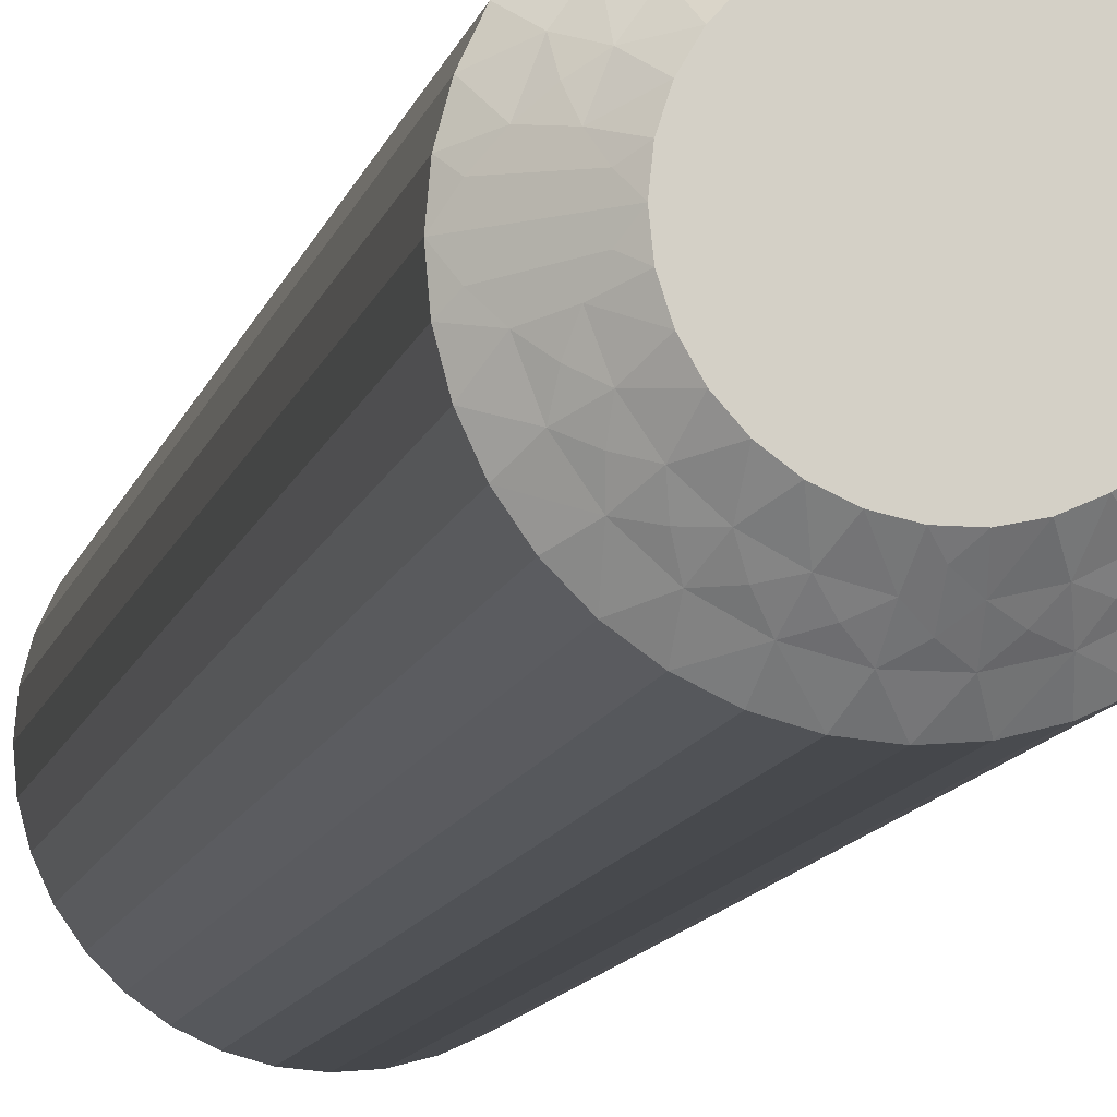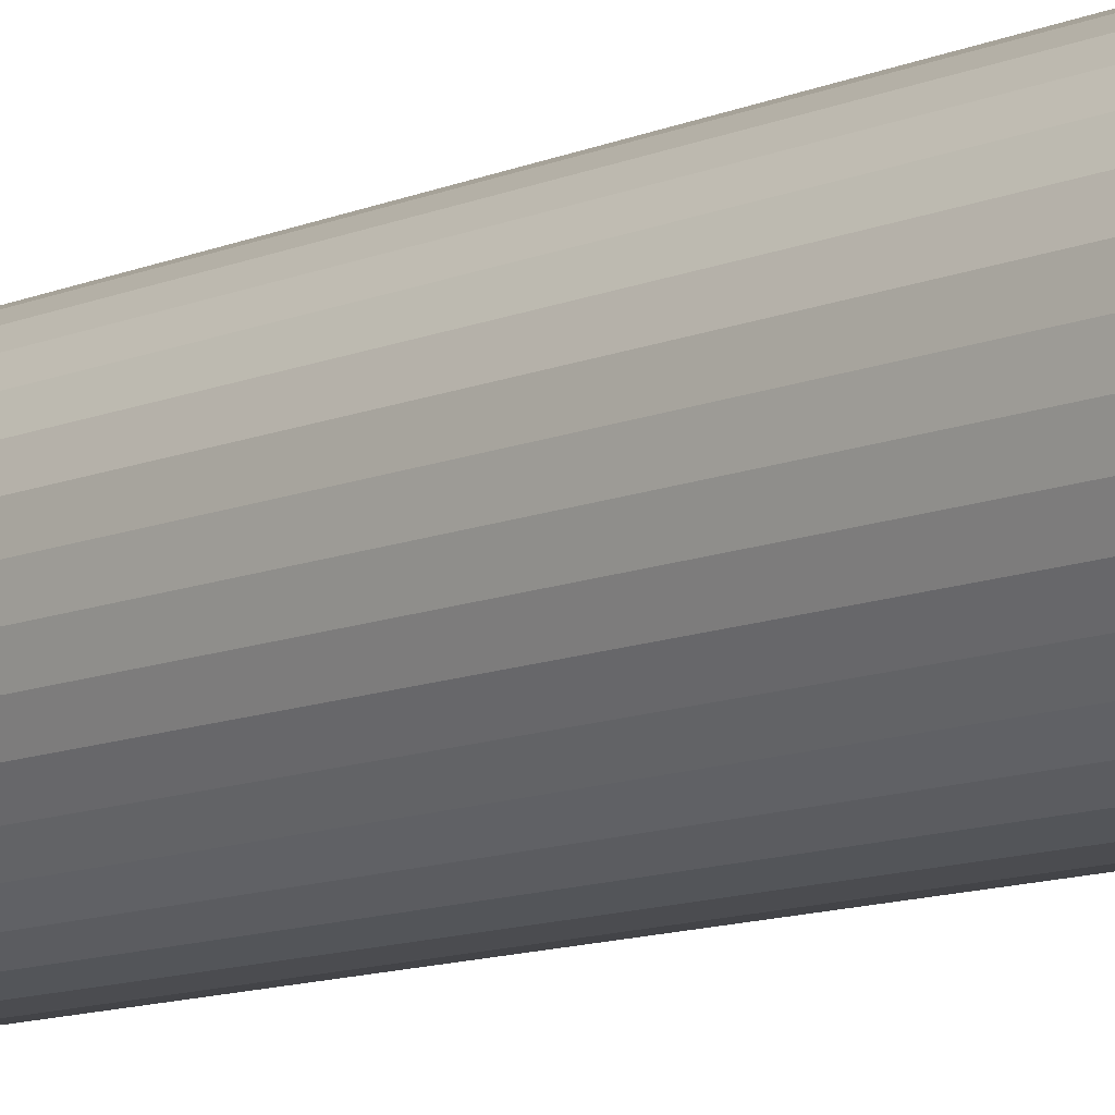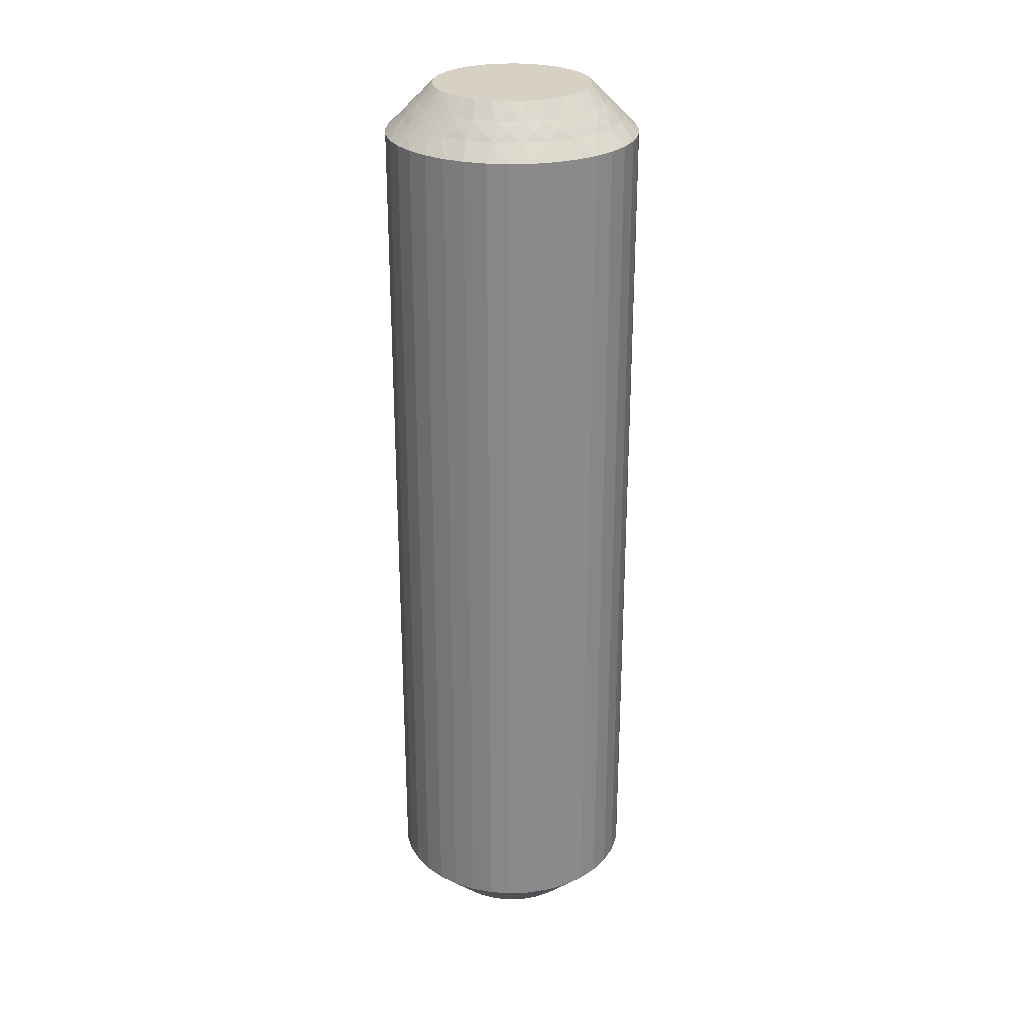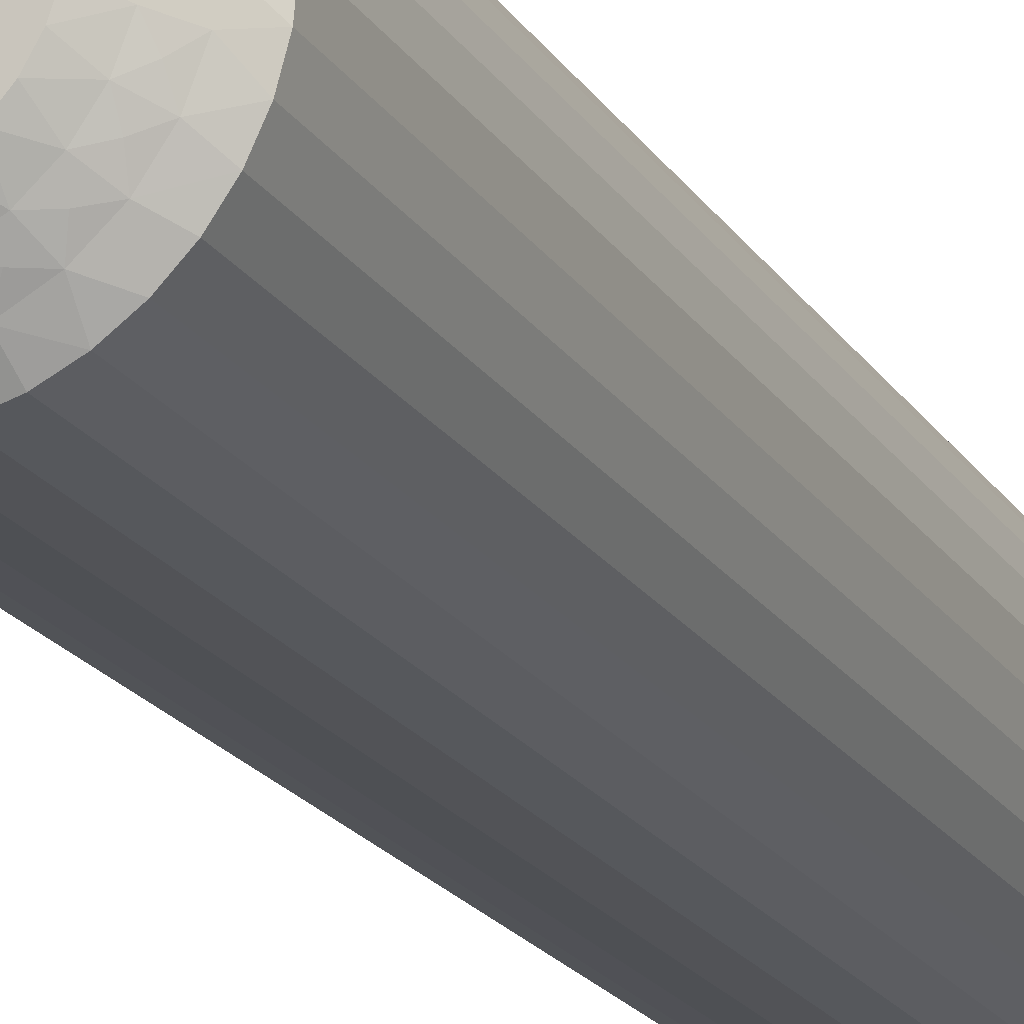
<metadata>
{"format":"obj","ext":"obj","renderer":"f3d","projection":"perspective","resolution":1024,"background":"white","views":[{"elev":-10.6,"azim":-12.1,"up":"+Y"},{"elev":-11.7,"azim":-45.2,"up":"+Y"},{"elev":26.8,"azim":-39.2,"up":"+Z"},{"elev":-20.8,"azim":24.2,"up":"+Y"}]}
</metadata>
<code>
v 377.4 18.75 -184.8
v 377.1 18.49 -185
v 377 18.98 -184.5
v 380 17.39 -184.5
v 379.7 17.02 -185
v 379.4 17.47 -185
v 377.7 18.98 -184.5
v 377.6 18.49 -185
v 377.4 19.25 -184.2
v 377 19.47 -184
v 377.8 19.47 -184
v 380.3 16.72 -184.5
v 380.5 17.63 -184
v 380.8 18 -183.5
v 381.1 17.37 -183.5
v 376.6 19.16 -184.2
v 376.3 18.81 -184.5
v 376.1 19.27 -184
v 380.8 16.84 -184
v 375.9 18.88 -184.2
v 375.4 18.88 -184
v 375.7 18.47 -184.5
v 375.2 18.43 -184.2
v 379.6 17.99 -184.5
v 379.1 17.86 -185
v 375.1 17.99 -184.5
v 374.8 18.32 -184
v 374.7 17.85 -184.2
v 374.3 17.63 -184
v 374.7 17.39 -184.5
v 380 18.32 -184
v 380.4 18.57 -183.5
v 374.3 17.15 -184.2
v 374 16.84 -184
v 380 19.06 -183.5
v 374.5 16.72 -184.5
v 374.6 16.33 -184.8
v 374.9 16.52 -185
v 374.9 16 -185
v 379.1 18.47 -184.5
v 374.4 16.36 -184.5
v 373.4 16 -183.5
v 378.6 18.17 -185
v 373.7 16.45 -183.8
v 373.4 16.69 -183.5
v 379.4 18.88 -184
v 379.4 19.46 -183.5
v 378.4 18.81 -184.5
v 378.2 18.38 -185
v 378.6 19.27 -184
v 378.7 19.76 -183.5
v 378.1 19.94 -183.5
v 377.4 20 -183.5
v 376.6 18.38 -185
v 376.7 19.94 -183.5
v 376.1 18.17 -185
v 376 19.76 -183.5
v 375.4 19.46 -183.5
v 375.7 17.86 -185
v 374.8 19.06 -183.5
v 375.4 17.47 -185
v 374.3 18.57 -183.5
v 373.9 18 -183.5
v 375.1 17.02 -185
v 373.6 17.37 -183.5
v 380.1 16.33 -184.8
v 379.9 16 -185
v 379.8 16.52 -185
v 380.4 16.36 -184.5
v 381.4 16 -183.5
v 381.1 16.45 -183.8
v 381.3 16.69 -183.5
v 380.4 17.15 -184.2
v 380.1 17.85 -184.2
v 379.5 18.43 -184.2
v 378.9 18.88 -184.2
v 378.2 19.16 -184.2
v 377.4 18.75 -155.2
v 377.1 18.49 -155
v 377.6 18.49 -155
v 377.7 18.98 -155.5
v 374.7 17.39 -155.5
v 375.1 17.02 -155
v 375.4 17.47 -155
v 377 18.98 -155.5
v 377.4 19.25 -155.8
v 377.8 19.47 -156
v 377 19.47 -156
v 374.5 16.72 -155.5
v 374.3 17.63 -156
v 373.9 18 -156.5
v 373.6 17.37 -156.5
v 378.2 19.16 -155.8
v 378.4 18.81 -155.5
v 378.6 19.27 -156
v 374 16.84 -156
v 378.9 18.88 -155.8
v 379.4 18.88 -156
v 379.1 18.47 -155.5
v 379.5 18.43 -155.8
v 375.1 17.99 -155.5
v 375.7 17.86 -155
v 379.6 17.99 -155.5
v 380 18.32 -156
v 380.1 17.85 -155.8
v 380.5 17.63 -156
v 380 17.39 -155.5
v 374.8 18.32 -156
v 374.3 18.57 -156.5
v 380.4 17.15 -155.8
v 380.8 16.84 -156
v 374.8 19.06 -156.5
v 380.3 16.72 -155.5
v 380.1 16.33 -155.2
v 379.8 16.52 -155
v 379.9 16 -155
v 375.7 18.47 -155.5
v 380.4 16.36 -155.5
v 381.4 16 -156.5
v 376.1 18.17 -155
v 381.1 16.45 -156.2
v 381.3 16.69 -156.5
v 375.4 18.88 -156
v 375.4 19.46 -156.5
v 376.3 18.81 -155.5
v 376.6 18.38 -155
v 376.1 19.27 -156
v 376 19.76 -156.5
v 376.7 19.94 -156.5
v 377.4 20 -156.5
v 378.2 18.38 -155
v 378.1 19.94 -156.5
v 378.6 18.17 -155
v 378.7 19.76 -156.5
v 379.4 19.46 -156.5
v 379.1 17.86 -155
v 380 19.06 -156.5
v 379.4 17.47 -155
v 380.4 18.57 -156.5
v 380.8 18 -156.5
v 379.7 17.02 -155
v 381.1 17.37 -156.5
v 374.6 16.33 -155.2
v 374.9 16 -155
v 374.9 16.52 -155
v 374.4 16.36 -155.5
v 373.4 16 -156.5
v 373.7 16.45 -156.2
v 373.4 16.69 -156.5
v 374.3 17.15 -155.8
v 374.7 17.85 -155.8
v 375.2 18.43 -155.8
v 375.9 18.88 -155.8
v 376.6 19.16 -155.8
v 381.3 15.31 -156.5
v 381.3 15.31 -183.5
v 381.1 14.63 -156.5
v 381.1 14.63 -183.5
v 380.8 14 -156.5
v 380.8 14 -183.5
v 380.4 13.43 -156.5
v 380.4 13.43 -183.5
v 380 12.94 -156.5
v 380 12.94 -183.5
v 379.4 12.54 -156.5
v 379.4 12.54 -183.5
v 378.7 12.24 -156.5
v 378.7 12.24 -183.5
v 378.1 12.06 -156.5
v 378.1 12.06 -183.5
v 377.4 12 -156.5
v 377.4 12 -183.5
v 376.7 12.06 -156.5
v 376.7 12.06 -183.5
v 376 12.24 -156.5
v 376 12.24 -183.5
v 375.4 12.54 -156.5
v 375.4 12.54 -183.5
v 374.8 12.94 -156.5
v 374.8 12.94 -183.5
v 374.3 13.43 -156.5
v 374.3 13.43 -183.5
v 373.9 14 -156.5
v 373.9 14 -183.5
v 373.6 14.63 -156.5
v 373.6 14.63 -183.5
v 373.4 15.31 -156.5
v 373.4 15.31 -183.5
v 375.1 14.98 -155
v 375.4 14.53 -155
v 375.7 14.14 -155
v 377.6 13.51 -155
v 378.2 13.62 -155
v 378.6 13.83 -155
v 379.1 14.14 -155
v 379.4 14.53 -155
v 379.7 14.98 -155
v 379.8 15.48 -155
v 374.9 15.48 -155
v 376.1 13.83 -155
v 376.6 13.62 -155
v 377.1 13.51 -155
v 378.6 13.83 -185
v 379.1 14.14 -185
v 378.2 13.62 -185
v 379.7 14.98 -185
v 374.9 15.48 -185
v 375.1 14.98 -185
v 375.4 14.53 -185
v 375.7 14.14 -185
v 376.1 13.83 -185
v 379.4 14.53 -185
v 379.8 15.48 -185
v 376.6 13.62 -185
v 377.6 13.51 -185
v 377.1 13.51 -185
v 378.2 12.84 -155.8
v 378.6 12.73 -156
v 378.4 13.19 -155.5
v 377.4 13.25 -155.2
v 380 14.61 -155.5
v 377 13.02 -155.5
v 377.7 13.02 -155.5
v 377.4 12.75 -155.8
v 377.8 12.53 -156
v 377 12.53 -156
v 380.3 15.28 -155.5
v 380.5 14.37 -156
v 376.6 12.84 -155.8
v 376.3 13.19 -155.5
v 376.1 12.73 -156
v 380.8 15.16 -156
v 375.9 13.12 -155.8
v 375.4 13.12 -156
v 375.7 13.53 -155.5
v 379.6 14.01 -155.5
v 375.2 13.57 -155.8
v 375.1 14.01 -155.5
v 374.8 13.68 -156
v 374.7 14.15 -155.8
v 374.7 14.61 -155.5
v 374.3 14.37 -156
v 380 13.68 -156
v 374.3 14.85 -155.8
v 374.5 15.28 -155.5
v 374 15.16 -156
v 374.6 15.67 -155.2
v 379.1 13.53 -155.5
v 374.4 15.64 -155.5
v 373.7 15.55 -156.2
v 379.4 13.12 -156
v 380.1 15.67 -155.2
v 380.4 15.64 -155.5
v 381.1 15.55 -156.2
v 380.4 14.85 -155.8
v 380.1 14.15 -155.8
v 379.5 13.57 -155.8
v 378.9 13.12 -155.8
v 376.6 12.84 -184.2
v 376.1 12.73 -184
v 376.3 13.19 -184.5
v 377.4 13.25 -184.8
v 374.7 14.61 -184.5
v 377.7 13.02 -184.5
v 377 13.02 -184.5
v 377.4 12.75 -184.2
v 377 12.53 -184
v 377.8 12.53 -184
v 374.5 15.28 -184.5
v 374.3 14.37 -184
v 378.2 12.84 -184.2
v 378.4 13.19 -184.5
v 378.6 12.73 -184
v 374 15.16 -184
v 378.9 13.12 -184.2
v 379.4 13.12 -184
v 379.1 13.53 -184.5
v 375.1 14.01 -184.5
v 379.5 13.57 -184.2
v 379.6 14.01 -184.5
v 380 13.68 -184
v 380.1 14.15 -184.2
v 380 14.61 -184.5
v 380.5 14.37 -184
v 374.8 13.68 -184
v 380.4 14.85 -184.2
v 380.3 15.28 -184.5
v 380.8 15.16 -184
v 380.1 15.67 -184.8
v 375.7 13.53 -184.5
v 380.4 15.64 -184.5
v 381.1 15.55 -183.8
v 375.4 13.12 -184
v 374.6 15.67 -184.8
v 374.4 15.64 -184.5
v 373.7 15.55 -183.8
v 374.3 14.85 -184.2
v 374.7 14.15 -184.2
v 375.2 13.57 -184.2
v 375.9 13.12 -184.2
f 1 2 3
f 4 5 6
f 1 7 8
f 9 10 11
f 9 11 7
f 9 3 10
f 4 12 5
f 9 1 3
f 9 7 1
f 13 14 15
f 16 3 17
f 16 18 10
f 16 10 3
f 13 15 19
f 16 17 18
f 20 21 18
f 20 22 21
f 20 17 22
f 20 18 17
f 23 21 22
f 24 6 25
f 23 26 27
f 23 27 21
f 23 22 26
f 24 4 6
f 28 29 27
f 28 27 26
f 28 26 30
f 28 30 29
f 31 32 14
f 33 34 29
f 31 35 32
f 33 29 30
f 33 30 36
f 33 36 34
f 37 36 38
f 37 38 39
f 31 14 13
f 40 24 25
f 41 39 42
f 40 25 43
f 41 36 37
f 41 37 39
f 41 34 36
f 44 42 45
f 44 45 34
f 46 47 35
f 44 41 42
f 44 34 41
f 46 35 31
f 48 43 49
f 48 40 43
f 50 51 47
f 50 52 51
f 50 47 46
f 7 49 8
f 7 48 49
f 11 53 52
f 11 52 50
f 3 2 54
f 10 55 53
f 10 53 11
f 17 54 56
f 17 3 54
f 18 57 55
f 18 58 57
f 18 55 10
f 22 56 59
f 22 17 56
f 21 58 18
f 21 60 58
f 26 59 61
f 26 22 59
f 27 60 21
f 27 62 60
f 27 63 62
f 30 61 64
f 30 26 61
f 29 63 27
f 29 65 63
f 36 64 38
f 36 30 64
f 34 65 29
f 34 45 65
f 66 67 68
f 66 68 12
f 69 70 67
f 69 67 66
f 69 66 12
f 69 12 19
f 71 72 70
f 71 70 69
f 71 69 19
f 71 19 72
f 73 12 4
f 73 13 19
f 73 19 12
f 73 4 13
f 74 4 24
f 74 31 13
f 74 24 31
f 74 13 4
f 12 68 5
f 75 46 31
f 75 31 24
f 75 24 40
f 75 40 46
f 76 48 50
f 76 50 46
f 76 46 40
f 76 40 48
f 19 15 72
f 77 48 7
f 77 50 48
f 77 7 11
f 77 11 50
f 1 8 2
f 78 79 80
f 78 80 81
f 82 83 84
f 78 85 79
f 86 87 88
f 86 88 85
f 86 81 87
f 82 89 83
f 86 78 81
f 86 85 78
f 90 91 92
f 93 81 94
f 93 95 87
f 93 87 81
f 90 92 96
f 93 94 95
f 97 98 95
f 97 99 98
f 97 94 99
f 97 95 94
f 100 98 99
f 101 84 102
f 100 103 104
f 100 104 98
f 100 99 103
f 101 82 84
f 105 106 104
f 105 104 103
f 105 103 107
f 105 107 106
f 108 109 91
f 110 111 106
f 108 112 109
f 110 106 107
f 110 107 113
f 110 113 111
f 114 113 115
f 114 115 116
f 108 91 90
f 117 101 102
f 118 116 119
f 117 102 120
f 118 113 114
f 118 114 116
f 118 111 113
f 121 119 122
f 121 122 111
f 123 124 112
f 121 118 119
f 121 111 118
f 123 112 108
f 125 120 126
f 125 117 120
f 127 128 124
f 127 129 128
f 127 124 123
f 85 126 79
f 85 125 126
f 88 130 129
f 88 129 127
f 81 80 131
f 87 132 130
f 87 130 88
f 94 131 133
f 94 81 131
f 95 134 132
f 95 135 134
f 95 132 87
f 99 133 136
f 99 94 133
f 98 135 95
f 98 137 135
f 103 136 138
f 103 99 136
f 104 137 98
f 104 139 137
f 104 140 139
f 107 138 141
f 107 103 138
f 106 140 104
f 106 142 140
f 113 141 115
f 113 107 141
f 111 142 106
f 111 122 142
f 143 144 145
f 143 145 89
f 146 147 144
f 146 144 143
f 146 143 89
f 146 89 96
f 148 149 147
f 148 147 146
f 148 146 96
f 148 96 149
f 150 89 82
f 150 90 96
f 150 96 89
f 150 82 90
f 151 82 101
f 151 108 90
f 151 101 108
f 151 90 82
f 89 145 83
f 152 123 108
f 152 108 101
f 152 101 117
f 152 117 123
f 153 125 127
f 153 127 123
f 153 123 117
f 153 117 125
f 96 92 149
f 154 125 85
f 154 127 125
f 154 85 88
f 154 88 127
f 42 147 149
f 45 149 92
f 45 42 149
f 65 92 91
f 65 45 92
f 63 91 109
f 63 65 91
f 62 109 112
f 62 63 109
f 60 112 124
f 60 62 112
f 58 124 128
f 58 60 124
f 57 128 129
f 57 58 128
f 55 129 130
f 55 57 129
f 53 130 132
f 53 55 130
f 52 132 134
f 52 53 132
f 51 134 135
f 51 52 134
f 47 135 137
f 47 51 135
f 35 137 139
f 35 47 137
f 32 139 140
f 32 35 139
f 14 32 140
f 14 140 142
f 15 14 142
f 15 142 122
f 72 15 122
f 72 122 119
f 70 72 119
f 70 119 155
f 156 155 157
f 156 70 155
f 158 157 159
f 158 156 157
f 160 159 161
f 160 158 159
f 162 161 163
f 162 160 161
f 164 163 165
f 164 162 163
f 166 165 167
f 166 164 165
f 168 167 169
f 168 166 167
f 170 169 171
f 170 168 169
f 172 171 173
f 172 170 171
f 174 173 175
f 174 172 173
f 176 175 177
f 176 174 175
f 178 177 179
f 178 176 177
f 180 179 181
f 180 178 179
f 182 181 183
f 182 180 181
f 184 182 183
f 184 183 185
f 186 184 185
f 186 185 187
f 188 186 187
f 188 187 147
f 42 188 147
f 189 190 191
f 138 115 141
f 136 192 193
f 136 193 194
f 136 194 195
f 136 195 196
f 136 196 197
f 136 197 198
f 136 198 116
f 136 116 115
f 136 133 131
f 136 131 192
f 136 115 138
f 83 144 199
f 83 199 189
f 83 145 144
f 120 191 200
f 120 102 84
f 120 84 83
f 120 189 191
f 120 83 189
f 79 200 201
f 79 126 120
f 79 120 200
f 80 201 202
f 80 79 201
f 131 202 192
f 131 80 202
f 203 25 204
f 205 25 203
f 43 25 49
f 5 25 6
f 68 25 5
f 204 25 206
f 206 25 68
f 49 25 205
f 39 38 207
f 64 61 38
f 38 61 207
f 208 59 209
f 207 59 208
f 61 59 207
f 210 56 211
f 209 56 210
f 59 56 209
f 204 206 212
f 206 67 213
f 211 8 214
f 54 8 56
f 2 8 54
f 56 8 211
f 206 68 67
f 215 49 205
f 216 49 215
f 214 49 216
f 8 49 214
f 217 218 219
f 220 192 202
f 221 197 196
f 220 202 222
f 220 223 192
f 224 225 223
f 224 222 226
f 224 220 222
f 221 227 197
f 224 223 220
f 228 159 157
f 224 226 225
f 229 222 230
f 229 231 226
f 229 226 222
f 228 157 232
f 229 230 231
f 233 234 231
f 233 235 234
f 233 230 235
f 233 231 230
f 236 196 195
f 237 234 235
f 237 238 239
f 237 239 234
f 237 235 238
f 240 238 241
f 236 221 196
f 240 242 239
f 240 239 238
f 240 241 242
f 243 161 159
f 244 245 246
f 243 163 161
f 244 242 241
f 244 246 242
f 244 241 245
f 247 199 144
f 243 159 228
f 248 236 195
f 247 245 199
f 248 195 194
f 249 246 245
f 249 144 147
f 249 247 144
f 249 245 247
f 250 147 187
f 251 165 163
f 250 187 246
f 250 246 249
f 251 163 243
f 250 249 147
f 219 194 193
f 219 248 194
f 218 167 165
f 218 169 167
f 218 165 251
f 223 193 192
f 223 219 193
f 225 171 169
f 225 169 218
f 222 202 201
f 226 171 225
f 226 173 171
f 230 201 200
f 230 222 201
f 231 175 173
f 231 177 175
f 231 173 226
f 235 200 191
f 235 230 200
f 234 177 231
f 234 179 177
f 238 191 190
f 238 235 191
f 239 179 234
f 239 181 179
f 239 183 181
f 241 190 189
f 241 238 190
f 242 183 239
f 242 185 183
f 245 189 199
f 245 241 189
f 246 185 242
f 246 187 185
f 252 116 198
f 252 198 227
f 253 119 116
f 253 227 232
f 253 252 227
f 253 116 252
f 254 155 119
f 254 119 253
f 254 253 232
f 254 232 155
f 255 232 227
f 255 227 221
f 255 228 232
f 255 221 228
f 256 243 228
f 256 221 236
f 256 236 243
f 256 228 221
f 227 198 197
f 257 248 251
f 257 243 236
f 257 236 248
f 257 251 243
f 258 251 248
f 258 219 218
f 258 218 251
f 258 248 219
f 232 157 155
f 217 225 218
f 217 219 223
f 217 223 225
f 259 260 261
f 262 216 215
f 263 208 209
f 262 215 264
f 262 265 216
f 266 267 265
f 266 264 268
f 266 262 264
f 263 269 208
f 266 265 262
f 270 184 186
f 266 268 267
f 271 264 272
f 271 273 268
f 271 268 264
f 270 186 274
f 271 272 273
f 275 276 273
f 275 277 276
f 275 272 277
f 275 273 272
f 278 209 210
f 279 276 277
f 279 280 281
f 279 281 276
f 279 277 280
f 282 280 283
f 278 263 209
f 282 284 281
f 282 281 280
f 282 283 284
f 285 182 184
f 286 287 288
f 285 180 182
f 286 284 283
f 286 288 284
f 286 283 287
f 289 213 67
f 285 184 270
f 290 278 210
f 289 287 213
f 290 210 211
f 291 288 287
f 291 67 70
f 291 289 67
f 291 287 289
f 292 70 156
f 293 178 180
f 292 156 288
f 292 288 291
f 293 180 285
f 292 291 70
f 261 211 214
f 261 290 211
f 260 176 178
f 260 174 176
f 260 178 293
f 265 214 216
f 265 261 214
f 267 172 174
f 267 174 260
f 264 215 205
f 268 172 267
f 268 170 172
f 272 205 203
f 272 264 205
f 273 168 170
f 273 166 168
f 273 170 268
f 277 203 204
f 277 272 203
f 276 166 273
f 276 164 166
f 280 204 212
f 280 277 204
f 281 164 276
f 281 162 164
f 281 160 162
f 283 212 206
f 283 280 212
f 284 160 281
f 284 158 160
f 287 206 213
f 287 283 206
f 288 158 284
f 288 156 158
f 294 39 207
f 294 207 269
f 295 42 39
f 295 269 274
f 295 294 269
f 295 39 294
f 296 188 42
f 296 42 295
f 296 295 274
f 296 274 188
f 297 274 269
f 297 269 263
f 297 270 274
f 297 263 270
f 298 285 270
f 298 263 278
f 298 278 285
f 298 270 263
f 269 207 208
f 299 290 293
f 299 285 278
f 299 278 290
f 299 293 285
f 300 293 290
f 300 261 260
f 300 260 293
f 300 290 261
f 274 186 188
f 259 267 260
f 259 261 265
f 259 265 267

</code>
